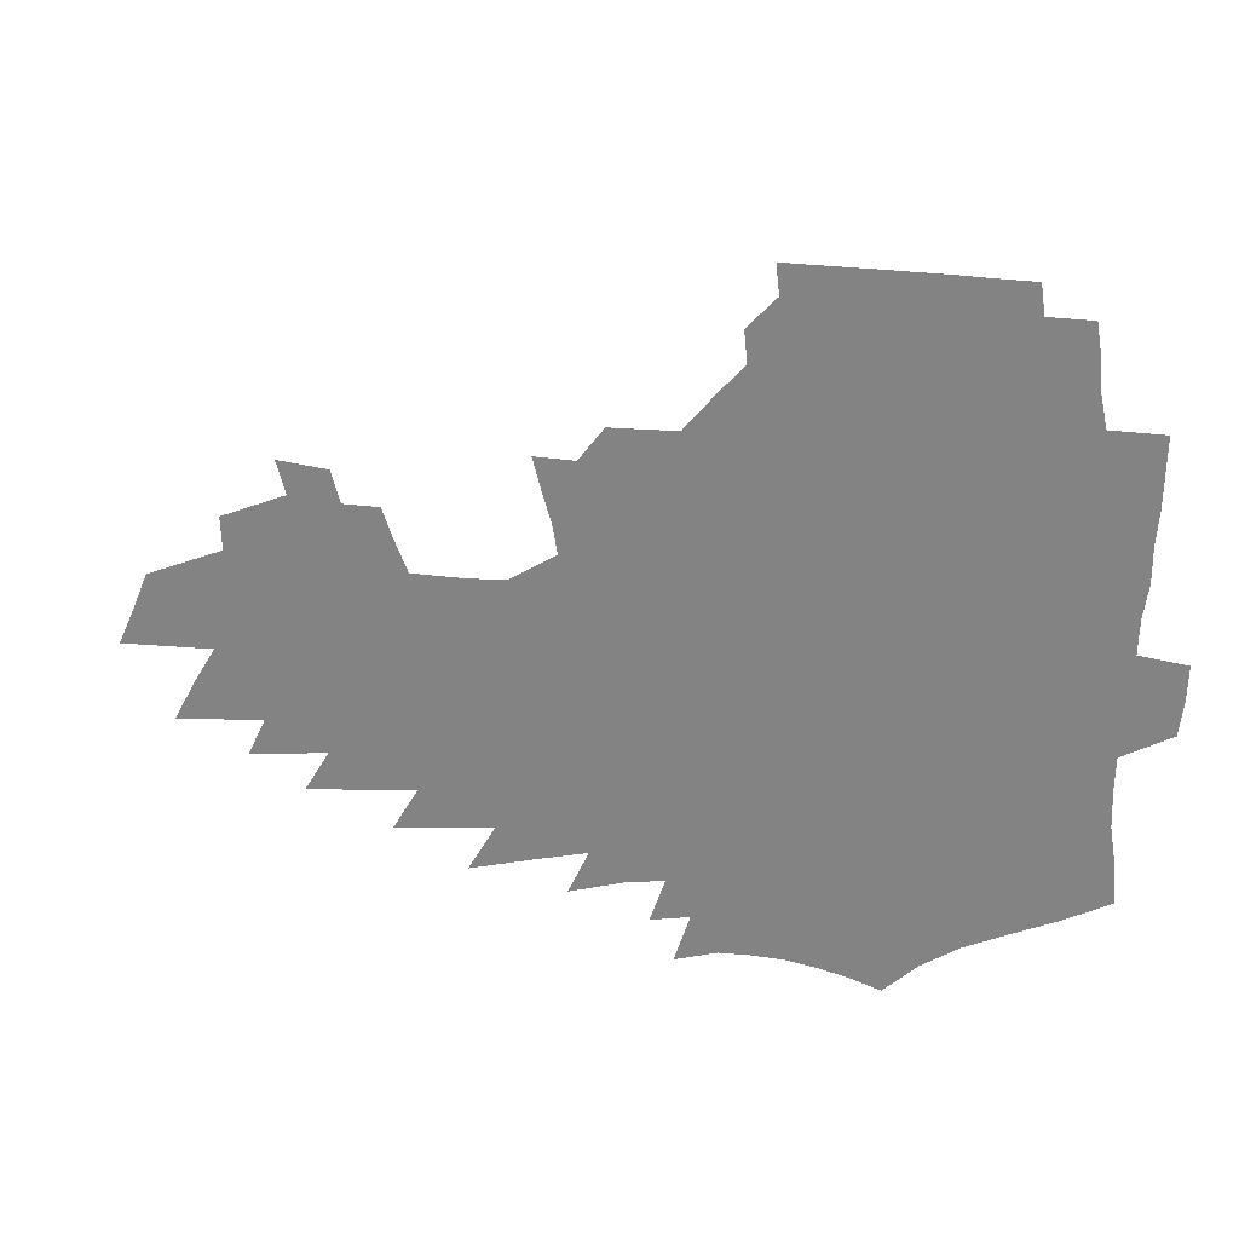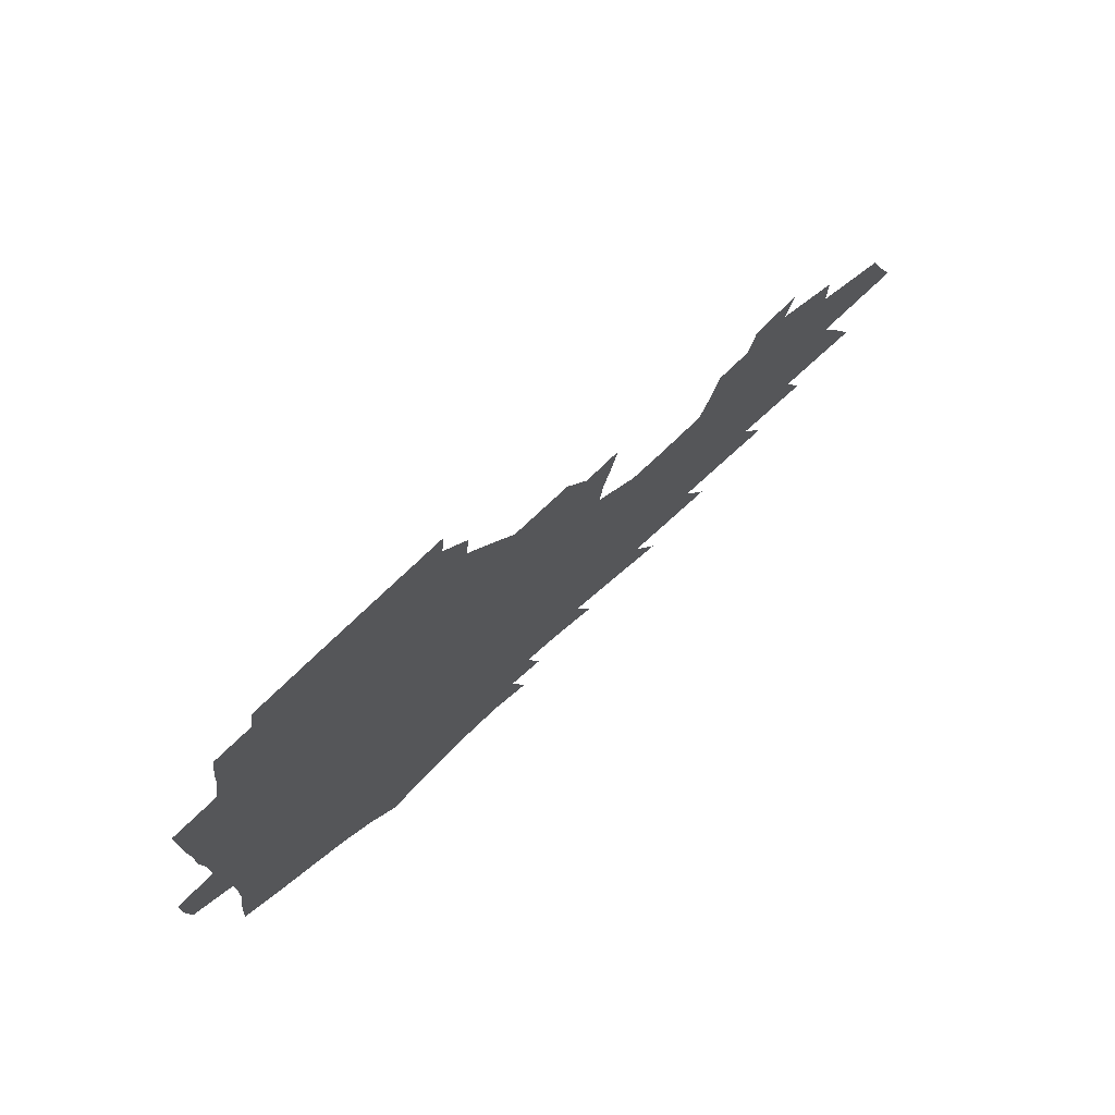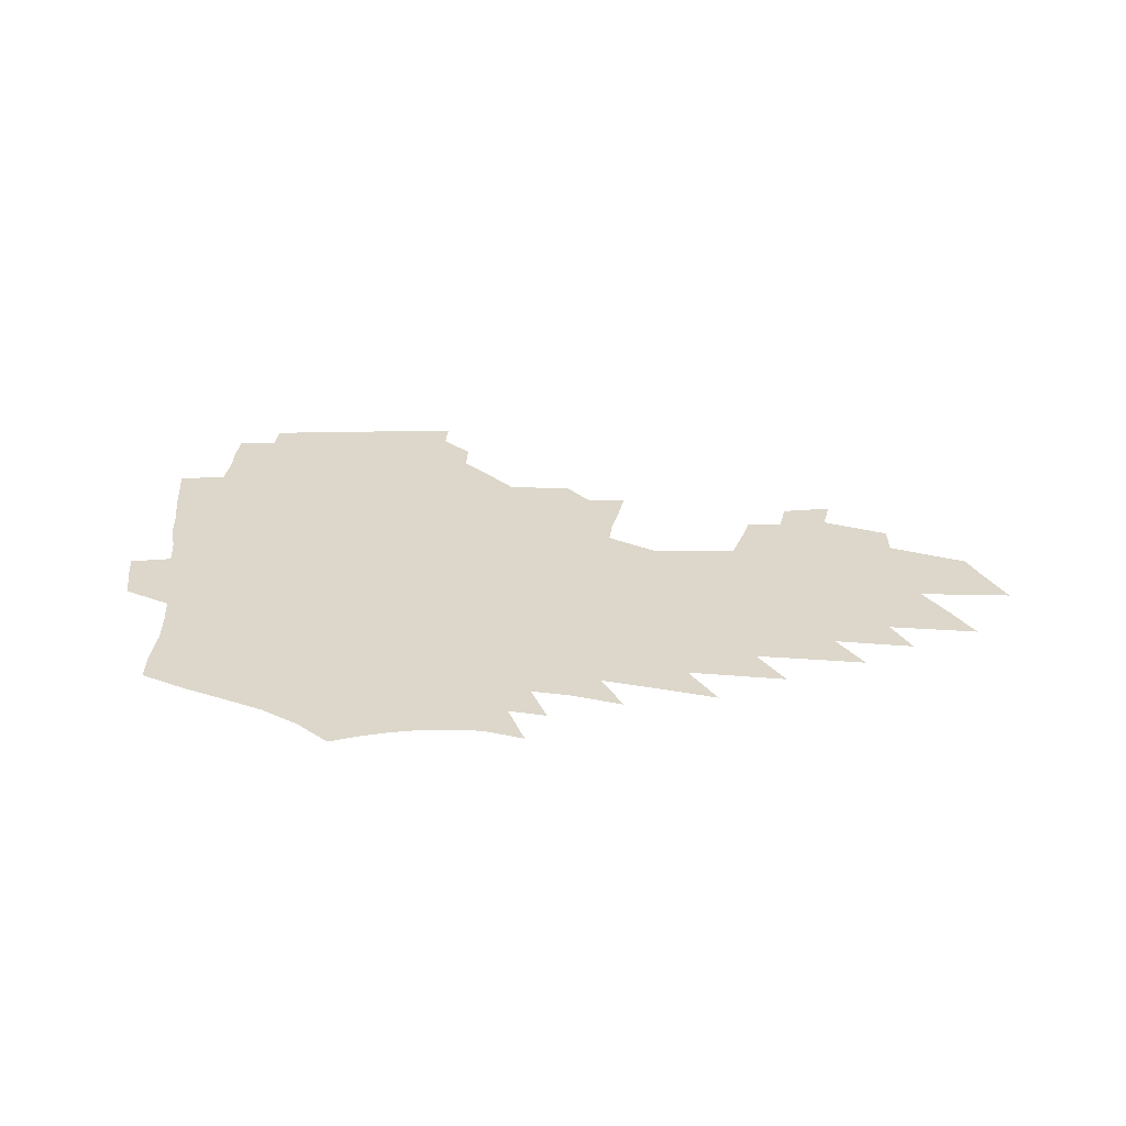
<metadata>
{"format":"obj","ext":"obj","renderer":"f3d","projection":"perspective","resolution":1024,"background":"white","views":[{"elev":24.9,"azim":-163.0,"up":"+Y"},{"elev":71.8,"azim":-44.8,"up":"+Y"},{"elev":30.7,"azim":-2.4,"up":"+Z"}]}
</metadata>
<code>
v 189.7 249.8 0
v 187.8 264.6 0
v 187.2 279.4 0
v 207.2 173.9 0
v 208.1 190.3 0
v 210.8 207.3 0
v 211.2 222.6 0
v 210.8 237.4 0
v 208.7 251.8 0
v 207.9 266.4 0
v 207.2 281 0
v 206.7 295.7 0
v 204.4 310.4 0
v 204.4 325.1 0
v 203.2 339.8 0
v 202.8 354.4 0
v 202.4 368.9 0
v 226.7 162.8 0
v 226 178.3 0
v 227.6 194.7 0
v 228.5 210.2 0
v 230.7 225.8 0
v 230.8 240 0
v 227.8 253.8 0
v 226.9 268.1 0
v 225.9 282.4 0
v 225.2 296.8 0
v 224.7 311.2 0
v 223.6 325.8 0
v 224 340.2 0
v 225 354.3 0
v 225.1 368.4 0
v 228 382.2 0
v 229 395.7 0
v 231.2 408.9 0
v 246.7 152.7 0
v 244 167 0
v 244.4 182.7 0
v 244.3 197.7 0
v 244.8 212.6 0
v 245.3 227.2 0
v 247 241.8 0
v 244.3 255.4 0
v 242.5 269.3 0
v 241.6 283.5 0
v 242.5 297.7 0
v 241.1 312 0
v 240.9 326.4 0
v 242.2 340.6 0
v 243.1 354.6 0
v 243.7 368.5 0
v 245.6 382.2 0
v 247.4 395.6 0
v 250.1 408.6 0
v 251.9 421.3 0
v 265.7 142.9 0
v 264.3 157.9 0
v 262.8 172.3 0
v 261.6 186.6 0
v 261.3 201.1 0
v 260.8 215.1 0
v 260.4 229 0
v 260.6 243 0
v 259.3 256.6 0
v 257.9 270.4 0
v 257.1 284.4 0
v 256.4 298.6 0
v 256.4 312.8 0
v 257.4 326.9 0
v 258 340.9 0
v 259.2 354.8 0
v 259.9 368.6 0
v 261.2 382.2 0
v 263.4 395.5 0
v 265.5 408.5 0
v 267.7 421.1 0
v 282 131.4 0
v 281.9 148.5 0
v 280.3 162.6 0
v 278.5 176.1 0
v 277.7 190.2 0
v 276.3 203.5 0
v 275.9 217.3 0
v 275.2 230.7 0
v 274.5 244.1 0
v 273 257.6 0
v 271.7 271.3 0
v 270.9 285.2 0
v 270.8 299.2 0
v 270.9 313.2 0
v 271.9 327.3 0
v 272.4 341.2 0
v 272.9 355 0
v 274.7 368.7 0
v 275.9 382.2 0
v 278.5 395.5 0
v 279.8 408.4 0
v 282.4 421.1 0
v 296.8 116.9 0
v 296.6 136.4 0
v 295.5 151.8 0
v 293.9 165.4 0
v 293 179.5 0
v 291.7 192.7 0
v 290.7 205.9 0
v 289.9 219 0
v 289.4 232.1 0
v 287.9 245.1 0
v 286.7 258.4 0
v 285.3 272.1 0
v 285.2 285.7 0
v 284.8 299.7 0
v 285 313.6 0
v 285.7 327.5 0
v 286.4 341.4 0
v 287.7 355.1 0
v 288.6 368.8 0
v 290.5 382.3 0
v 291.9 395.5 0
v 293.9 408.4 0
v 295.5 420.9 0
v 310.8 120.6 0
v 309.8 139.8 0
v 308.4 154.4 0
v 306.9 167.8 0
v 305.8 181.5 0
v 304.8 194.8 0
v 303.5 207.3 0
v 303.4 220.6 0
v 303 233.3 0
v 301.4 245.9 0
v 299.9 259.1 0
v 298.9 272.6 0
v 298.6 286.1 0
v 298.4 300 0
v 298.9 313.8 0
v 299.3 327.6 0
v 300.3 341.4 0
v 301.3 355 0
v 302.4 368.6 0
v 304 382.1 0
v 305.1 395.2 0
v 307.1 408.1 0
v 308.5 420.6 0
v 324.3 122.9 0
v 322.4 141.1 0
v 320.8 155.7 0
v 319.4 169.7 0
v 318.3 183.3 0
v 317.2 196.3 0
v 316.4 209.1 0
v 315.9 221.8 0
v 315.6 234.2 0
v 314.4 246.4 0
v 313.2 259.3 0
v 312.1 272.9 0
v 311.8 286.5 0
v 311.7 300.2 0
v 312.2 313.9 0
v 312.9 327.5 0
v 313.7 341.1 0
v 314.8 354.8 0
v 315.9 368.3 0
v 317.3 381.9 0
v 318.8 395 0
v 320.2 407.8 0
v 321.6 420.4 0
v 337.7 124.1 0
v 335.1 141.5 0
v 333.3 156.1 0
v 331.6 170.5 0
v 330.3 184.6 0
v 329.2 197.3 0
v 328.4 210 0
v 327.7 222.4 0
v 327.3 234.9 0
v 326.6 246.9 0
v 325.9 259.3 0
v 325 273 0
v 324.6 287.1 0
v 324.8 300.3 0
v 325.5 313.7 0
v 326.3 327.3 0
v 327.2 340.9 0
v 328.3 354.4 0
v 329.6 367.9 0
v 330.8 381.4 0
v 332.2 394.5 0
v 333.5 407.4 0
v 334.8 420.1 0
v 351.4 123.7 0
v 348.1 141.3 0
v 345.8 156.6 0
v 344.1 170.6 0
v 342.3 184.9 0
v 341.1 197.9 0
v 340.2 210.6 0
v 339.4 223.2 0
v 338.9 235.3 0
v 338.5 247.3 0
v 338 259.6 0
v 337.6 272.8 0
v 337.4 286.7 0
v 337.9 299.9 0
v 338.7 313.2 0
v 339.8 326.6 0
v 340.8 340.3 0
v 342 353.7 0
v 343.4 367.2 0
v 344.7 380.6 0
v 345.6 394.1 0
v 347.1 407 0
v 348.6 419.9 0
v 365.9 122.4 0
v 361.9 140.3 0
v 358.8 156.4 0
v 356.6 170.8 0
v 354.4 185.3 0
v 353.4 197.8 0
v 352.1 210.8 0
v 351.1 223.5 0
v 350.4 235.8 0
v 350.1 247.5 0
v 350 259.6 0
v 350 272.5 0
v 350.3 285.7 0
v 351 299 0
v 352 312.3 0
v 353.2 325.9 0
v 354.5 339.4 0
v 355.9 352.8 0
v 357.4 366.3 0
v 358.7 379.8 0
v 360.1 393.2 0
v 384.8 115.5 0
v 377.6 137.5 0
v 372.2 156.1 0
v 369.5 170.6 0
v 367.3 184.7 0
v 365.2 198.5 0
v 364.2 210.9 0
v 362.7 224 0
v 361.9 236 0
v 361.5 247.7 0
v 361.8 259.6 0
v 362.2 272.1 0
v 362.9 284.7 0
v 363.9 297.7 0
v 365.2 311.3 0
v 366.6 324.9 0
v 368.3 338.3 0
v 369.8 351.7 0
v 371.5 365.1 0
v 395.3 132.9 0
v 388.5 152.8 0
v 383.1 169.9 0
v 380.6 184 0
v 378.6 197.6 0
v 376.3 211.2 0
v 374.4 224.2 0
v 373.5 236.1 0
v 373.3 247.7 0
v 373.6 259.4 0
v 374.3 271.4 0
v 375.2 283.8 0
v 376.6 296.8 0
v 378.2 310.1 0
v 380 323.7 0
v 381.8 337 0
v 383.9 350.3 0
v 406.3 148.9 0
v 400.1 166.3 0
v 397 180.9 0
v 394.2 195.1 0
v 390.6 209.6 0
v 388 223 0
v 387.5 235.1 0
v 386.4 247.3 0
v 386 259.2 0
v 386.8 271.1 0
v 388 283.4 0
v 389.3 295.9 0
v 391.3 309.1 0
v 393.2 322.2 0
v 395.5 335.6 0
v 398.8 349.4 0
v 430.8 140.3 0
v 421.4 160.5 0
v 414.5 177.7 0
v 412.2 191.7 0
v 407 207.2 0
v 402 222.1 0
v 401.1 234.4 0
v 400.2 246.6 0
v 400.3 258.6 0
v 400.5 270.7 0
v 401 282.8 0
v 402.4 295.1 0
v 404.9 308.1 0
v 406.9 321 0
v 409.8 334.3 0
v 413.9 348.5 0
v 446.2 153 0
v 438.7 170.9 0
v 433.4 186.8 0
v 426.6 203.3 0
v 418.8 220 0
v 415.7 233.4 0
v 414.2 245.9 0
v 414.8 257.8 0
v 414.8 270 0
v 414.9 282.1 0
v 417 294.3 0
v 419.3 307 0
v 422 320 0
v 425.4 333.5 0
v 474.8 144 0
v 462.5 165.3 0
v 454.5 182.9 0
v 448.7 198.7 0
v 439.6 216.2 0
v 433.6 231.2 0
v 431.5 244.2 0
v 431.6 256.5 0
v 430.8 268.9 0
v 432.4 281 0
v 433.6 293.1 0
v 435.8 305.9 0
v 440.1 319.5 0
v 443.8 333.3 0
v 484.5 161.7 0
v 475.1 180.2 0
v 467.3 197.1 0
v 461.1 212.6 0
v 453 228.9 0
v 449.1 242.6 0
v 450.2 254.9 0
v 451.7 267.2 0
v 455.1 279.3 0
v 508.2 157.8 0
v 496.4 177.9 0
v 487.5 195.3 0
v 477.9 212.4 0
v 471.9 227.3 0
v 467.4 241 0
v 466.4 253.5 0
v 467.8 265.5 0
v 473 277.7 0
v 520.6 174.3 0
v 511.7 192 0
v 504 208.5 0
v 496.6 224.1 0
v 492.8 238.1 0
v 490.4 251.4 0
v 491.5 264.1 0
v 496.7 277 0
v 502.5 290.4 0
v 507.7 304.2 0
v 547.5 170.1 0
v 535.9 189.3 0
v 532.6 204.7 0
v 524.6 220.9 0
v 520.9 235.5 0
v 519.8 249.4 0
v 519.9 263.1 0
v 519.3 276.6 0
v 521.2 290 0
v 524.7 303.7 0
v 528.8 317.8 0
v 572.7 183.3 0
v 564.2 200.8 0
v 557.6 217.3 0
v 552 233 0
v 550 247.7 0
v 548.3 262.2 0
v 547 276.5 0
v 548.3 290.7 0
v 548.3 304.7 0
v 552.7 319.4 0
v 606.1 194.8 0
v 596.1 213.1 0
v 585.4 230.7 0
v 582 246.3 0
v 579.1 261.6 0
v 578.2 276.6 0
v 578.9 291.5 0
v 629.2 227.4 0
v 621.2 244.7 0
v 614.2 261.3 0
f 8 9 1
f 1 9 2
f 9 10 2
f 2 10 3
f 10 11 3
f 18 19 4
f 4 19 5
f 19 20 5
f 5 20 6
f 20 21 6
f 6 21 7
f 21 22 7
f 7 22 8
f 22 23 8
f 8 23 9
f 23 24 9
f 9 24 10
f 24 25 10
f 10 25 11
f 25 26 11
f 11 26 12
f 26 27 12
f 12 27 13
f 27 28 13
f 13 28 14
f 28 29 14
f 14 29 15
f 29 30 15
f 15 30 16
f 30 31 16
f 16 31 17
f 31 32 17
f 36 37 18
f 18 37 19
f 37 38 19
f 19 38 20
f 38 39 20
f 20 39 21
f 39 40 21
f 21 40 22
f 40 41 22
f 22 41 23
f 41 42 23
f 23 42 24
f 42 43 24
f 24 43 25
f 43 44 25
f 25 44 26
f 44 45 26
f 26 45 27
f 45 46 27
f 27 46 28
f 46 47 28
f 28 47 29
f 47 48 29
f 29 48 30
f 48 49 30
f 30 49 31
f 49 50 31
f 31 50 32
f 50 51 32
f 32 51 33
f 51 52 33
f 33 52 34
f 52 53 34
f 34 53 35
f 53 54 35
f 56 57 36
f 36 57 37
f 57 58 37
f 37 58 38
f 58 59 38
f 38 59 39
f 59 60 39
f 39 60 40
f 60 61 40
f 40 61 41
f 61 62 41
f 41 62 42
f 62 63 42
f 42 63 43
f 63 64 43
f 43 64 44
f 64 65 44
f 44 65 45
f 65 66 45
f 45 66 46
f 66 67 46
f 46 67 47
f 67 68 47
f 47 68 48
f 68 69 48
f 48 69 49
f 69 70 49
f 49 70 50
f 70 71 50
f 50 71 51
f 71 72 51
f 51 72 52
f 72 73 52
f 52 73 53
f 73 74 53
f 53 74 54
f 74 75 54
f 54 75 55
f 75 76 55
f 77 78 56
f 56 78 57
f 78 79 57
f 57 79 58
f 79 80 58
f 58 80 59
f 80 81 59
f 59 81 60
f 81 82 60
f 60 82 61
f 82 83 61
f 61 83 62
f 83 84 62
f 62 84 63
f 84 85 63
f 63 85 64
f 85 86 64
f 64 86 65
f 86 87 65
f 65 87 66
f 87 88 66
f 66 88 67
f 88 89 67
f 67 89 68
f 89 90 68
f 68 90 69
f 90 91 69
f 69 91 70
f 91 92 70
f 70 92 71
f 92 93 71
f 71 93 72
f 93 94 72
f 72 94 73
f 94 95 73
f 73 95 74
f 95 96 74
f 74 96 75
f 96 97 75
f 75 97 76
f 97 98 76
f 99 100 77
f 77 100 78
f 100 101 78
f 78 101 79
f 101 102 79
f 79 102 80
f 102 103 80
f 80 103 81
f 103 104 81
f 81 104 82
f 104 105 82
f 82 105 83
f 105 106 83
f 83 106 84
f 106 107 84
f 84 107 85
f 107 108 85
f 85 108 86
f 108 109 86
f 86 109 87
f 109 110 87
f 87 110 88
f 110 111 88
f 88 111 89
f 111 112 89
f 89 112 90
f 112 113 90
f 90 113 91
f 113 114 91
f 91 114 92
f 114 115 92
f 92 115 93
f 115 116 93
f 93 116 94
f 116 117 94
f 94 117 95
f 117 118 95
f 95 118 96
f 118 119 96
f 96 119 97
f 119 120 97
f 97 120 98
f 120 121 98
f 99 122 100
f 122 123 100
f 100 123 101
f 123 124 101
f 101 124 102
f 124 125 102
f 102 125 103
f 125 126 103
f 103 126 104
f 126 127 104
f 104 127 105
f 127 128 105
f 105 128 106
f 128 129 106
f 106 129 107
f 129 130 107
f 107 130 108
f 130 131 108
f 108 131 109
f 131 132 109
f 109 132 110
f 132 133 110
f 110 133 111
f 133 134 111
f 111 134 112
f 134 135 112
f 112 135 113
f 135 136 113
f 113 136 114
f 136 137 114
f 114 137 115
f 137 138 115
f 115 138 116
f 138 139 116
f 116 139 117
f 139 140 117
f 117 140 118
f 140 141 118
f 118 141 119
f 141 142 119
f 119 142 120
f 142 143 120
f 120 143 121
f 143 144 121
f 122 145 123
f 145 146 123
f 123 146 124
f 146 147 124
f 124 147 125
f 147 148 125
f 125 148 126
f 148 149 126
f 126 149 127
f 149 150 127
f 127 150 128
f 150 151 128
f 128 151 129
f 151 152 129
f 129 152 130
f 152 153 130
f 130 153 131
f 153 154 131
f 131 154 132
f 154 155 132
f 132 155 133
f 155 156 133
f 133 156 134
f 156 157 134
f 134 157 135
f 157 158 135
f 135 158 136
f 158 159 136
f 136 159 137
f 159 160 137
f 137 160 138
f 160 161 138
f 138 161 139
f 161 162 139
f 139 162 140
f 162 163 140
f 140 163 141
f 163 164 141
f 141 164 142
f 164 165 142
f 142 165 143
f 165 166 143
f 143 166 144
f 166 167 144
f 145 168 146
f 168 169 146
f 146 169 147
f 169 170 147
f 147 170 148
f 170 171 148
f 148 171 149
f 171 172 149
f 149 172 150
f 172 173 150
f 150 173 151
f 173 174 151
f 151 174 152
f 174 175 152
f 152 175 153
f 175 176 153
f 153 176 154
f 176 177 154
f 154 177 155
f 177 178 155
f 155 178 156
f 178 179 156
f 156 179 157
f 179 180 157
f 157 180 158
f 180 181 158
f 158 181 159
f 181 182 159
f 159 182 160
f 182 183 160
f 160 183 161
f 183 184 161
f 161 184 162
f 184 185 162
f 162 185 163
f 185 186 163
f 163 186 164
f 186 187 164
f 164 187 165
f 187 188 165
f 165 188 166
f 188 189 166
f 166 189 167
f 189 190 167
f 168 191 169
f 191 192 169
f 169 192 170
f 192 193 170
f 170 193 171
f 193 194 171
f 171 194 172
f 194 195 172
f 172 195 173
f 195 196 173
f 173 196 174
f 196 197 174
f 174 197 175
f 197 198 175
f 175 198 176
f 198 199 176
f 176 199 177
f 199 200 177
f 177 200 178
f 200 201 178
f 178 201 179
f 201 202 179
f 179 202 180
f 202 203 180
f 180 203 181
f 203 204 181
f 181 204 182
f 204 205 182
f 182 205 183
f 205 206 183
f 183 206 184
f 206 207 184
f 184 207 185
f 207 208 185
f 185 208 186
f 208 209 186
f 186 209 187
f 209 210 187
f 187 210 188
f 210 211 188
f 188 211 189
f 211 212 189
f 189 212 190
f 212 213 190
f 191 214 192
f 214 215 192
f 192 215 193
f 215 216 193
f 193 216 194
f 216 217 194
f 194 217 195
f 217 218 195
f 195 218 196
f 218 219 196
f 196 219 197
f 219 220 197
f 197 220 198
f 220 221 198
f 198 221 199
f 221 222 199
f 199 222 200
f 222 223 200
f 200 223 201
f 223 224 201
f 201 224 202
f 224 225 202
f 202 225 203
f 225 226 203
f 203 226 204
f 226 227 204
f 204 227 205
f 227 228 205
f 205 228 206
f 228 229 206
f 206 229 207
f 229 230 207
f 207 230 208
f 230 231 208
f 208 231 209
f 231 232 209
f 209 232 210
f 232 233 210
f 210 233 211
f 233 234 211
f 211 234 212
f 214 235 215
f 235 236 215
f 215 236 216
f 236 237 216
f 216 237 217
f 237 238 217
f 217 238 218
f 238 239 218
f 218 239 219
f 239 240 219
f 219 240 220
f 240 241 220
f 220 241 221
f 241 242 221
f 221 242 222
f 242 243 222
f 222 243 223
f 243 244 223
f 223 244 224
f 244 245 224
f 224 245 225
f 245 246 225
f 225 246 226
f 246 247 226
f 226 247 227
f 247 248 227
f 227 248 228
f 248 249 228
f 228 249 229
f 249 250 229
f 229 250 230
f 250 251 230
f 230 251 231
f 251 252 231
f 231 252 232
f 252 253 232
f 232 253 233
f 236 254 237
f 254 255 237
f 237 255 238
f 255 256 238
f 238 256 239
f 256 257 239
f 239 257 240
f 257 258 240
f 240 258 241
f 258 259 241
f 241 259 242
f 259 260 242
f 242 260 243
f 260 261 243
f 243 261 244
f 261 262 244
f 244 262 245
f 262 263 245
f 245 263 246
f 263 264 246
f 246 264 247
f 264 265 247
f 247 265 248
f 265 266 248
f 248 266 249
f 266 267 249
f 249 267 250
f 267 268 250
f 250 268 251
f 268 269 251
f 251 269 252
f 269 270 252
f 252 270 253
f 255 271 256
f 271 272 256
f 256 272 257
f 272 273 257
f 257 273 258
f 273 274 258
f 258 274 259
f 274 275 259
f 259 275 260
f 275 276 260
f 260 276 261
f 276 277 261
f 261 277 262
f 277 278 262
f 262 278 263
f 278 279 263
f 263 279 264
f 279 280 264
f 264 280 265
f 280 281 265
f 265 281 266
f 281 282 266
f 266 282 267
f 282 283 267
f 267 283 268
f 283 284 268
f 268 284 269
f 284 285 269
f 269 285 270
f 285 286 270
f 271 287 272
f 287 288 272
f 272 288 273
f 288 289 273
f 273 289 274
f 289 290 274
f 274 290 275
f 290 291 275
f 275 291 276
f 291 292 276
f 276 292 277
f 292 293 277
f 277 293 278
f 293 294 278
f 278 294 279
f 294 295 279
f 279 295 280
f 295 296 280
f 280 296 281
f 296 297 281
f 281 297 282
f 297 298 282
f 282 298 283
f 298 299 283
f 283 299 284
f 299 300 284
f 284 300 285
f 300 301 285
f 285 301 286
f 301 302 286
f 288 303 289
f 303 304 289
f 289 304 290
f 304 305 290
f 290 305 291
f 305 306 291
f 291 306 292
f 306 307 292
f 292 307 293
f 307 308 293
f 293 308 294
f 308 309 294
f 294 309 295
f 309 310 295
f 295 310 296
f 310 311 296
f 296 311 297
f 311 312 297
f 297 312 298
f 312 313 298
f 298 313 299
f 313 314 299
f 299 314 300
f 314 315 300
f 300 315 301
f 315 316 301
f 301 316 302
f 303 317 304
f 317 318 304
f 304 318 305
f 318 319 305
f 305 319 306
f 319 320 306
f 306 320 307
f 320 321 307
f 307 321 308
f 321 322 308
f 308 322 309
f 322 323 309
f 309 323 310
f 323 324 310
f 310 324 311
f 324 325 311
f 311 325 312
f 325 326 312
f 312 326 313
f 326 327 313
f 313 327 314
f 327 328 314
f 314 328 315
f 328 329 315
f 315 329 316
f 329 330 316
f 318 331 319
f 331 332 319
f 319 332 320
f 332 333 320
f 320 333 321
f 333 334 321
f 321 334 322
f 334 335 322
f 322 335 323
f 335 336 323
f 323 336 324
f 336 337 324
f 324 337 325
f 337 338 325
f 325 338 326
f 338 339 326
f 326 339 327
f 331 340 332
f 340 341 332
f 332 341 333
f 341 342 333
f 333 342 334
f 342 343 334
f 334 343 335
f 343 344 335
f 335 344 336
f 344 345 336
f 336 345 337
f 345 346 337
f 337 346 338
f 346 347 338
f 338 347 339
f 347 348 339
f 341 349 342
f 349 350 342
f 342 350 343
f 350 351 343
f 343 351 344
f 351 352 344
f 344 352 345
f 352 353 345
f 345 353 346
f 353 354 346
f 346 354 347
f 354 355 347
f 347 355 348
f 355 356 348
f 349 359 350
f 359 360 350
f 350 360 351
f 360 361 351
f 351 361 352
f 361 362 352
f 352 362 353
f 362 363 353
f 353 363 354
f 363 364 354
f 354 364 355
f 364 365 355
f 355 365 356
f 365 366 356
f 356 366 357
f 366 367 357
f 357 367 358
f 367 368 358
f 360 370 361
f 370 371 361
f 361 371 362
f 371 372 362
f 362 372 363
f 372 373 363
f 363 373 364
f 373 374 364
f 364 374 365
f 374 375 365
f 365 375 366
f 375 376 366
f 366 376 367
f 376 377 367
f 367 377 368
f 377 378 368
f 368 378 369
f 378 379 369
f 371 380 372
f 380 381 372
f 372 381 373
f 381 382 373
f 373 382 374
f 382 383 374
f 374 383 375
f 383 384 375
f 375 384 376
f 384 385 376
f 376 385 377
f 385 386 377
f 377 386 378
f 382 387 383
f 387 388 383
f 383 388 384
f 388 389 384
f 384 389 385

</code>
